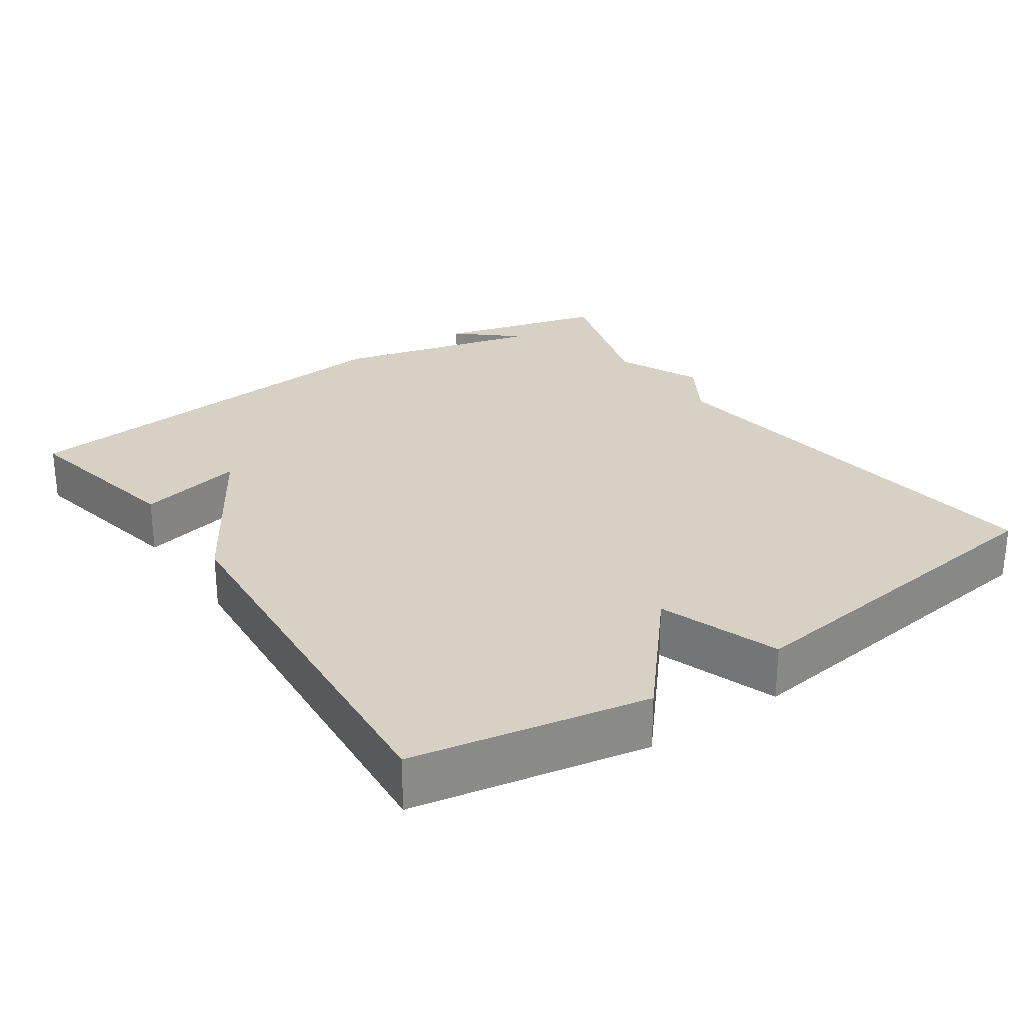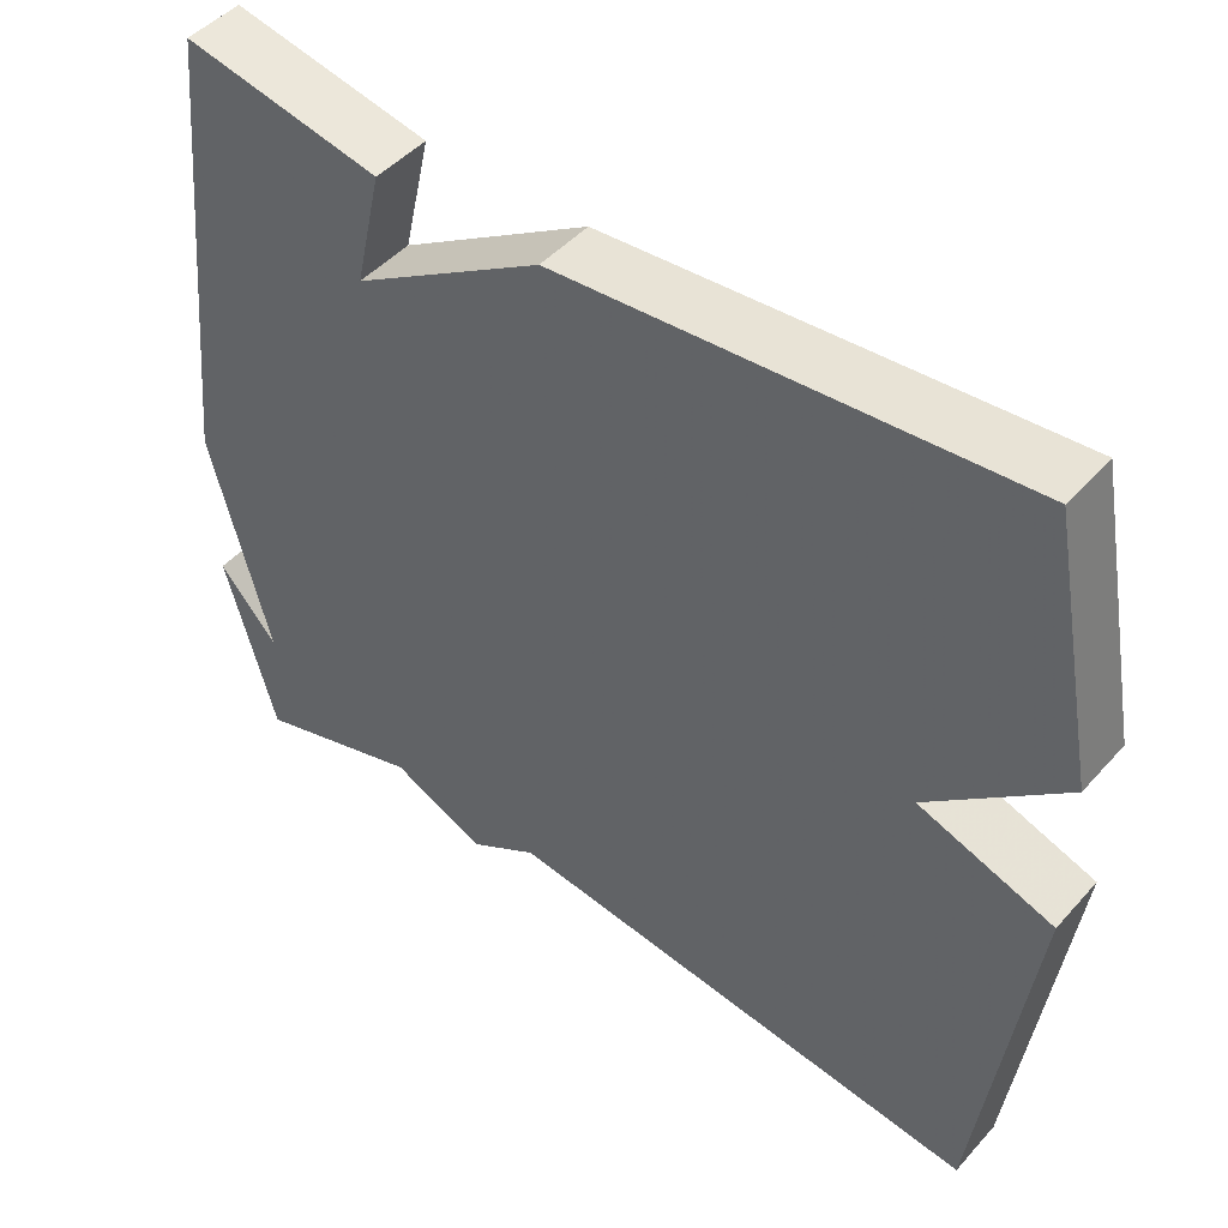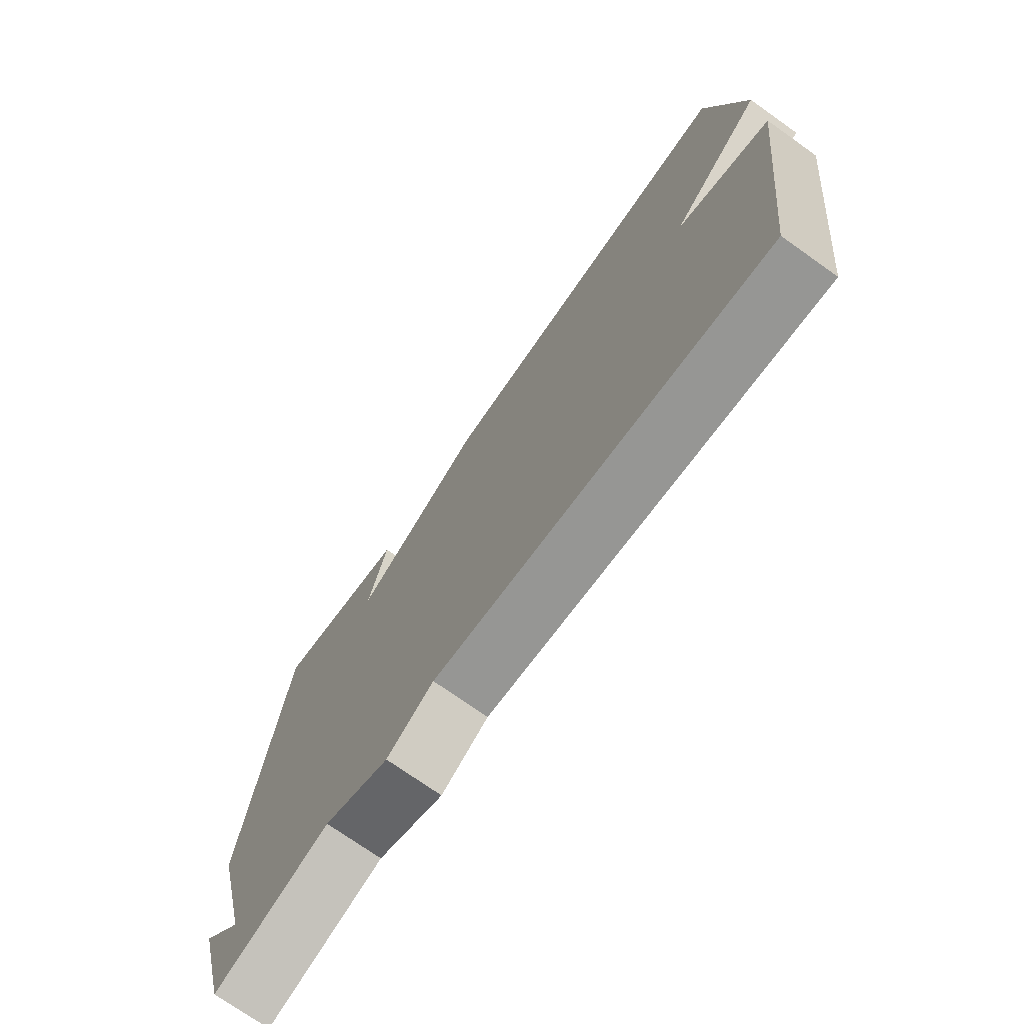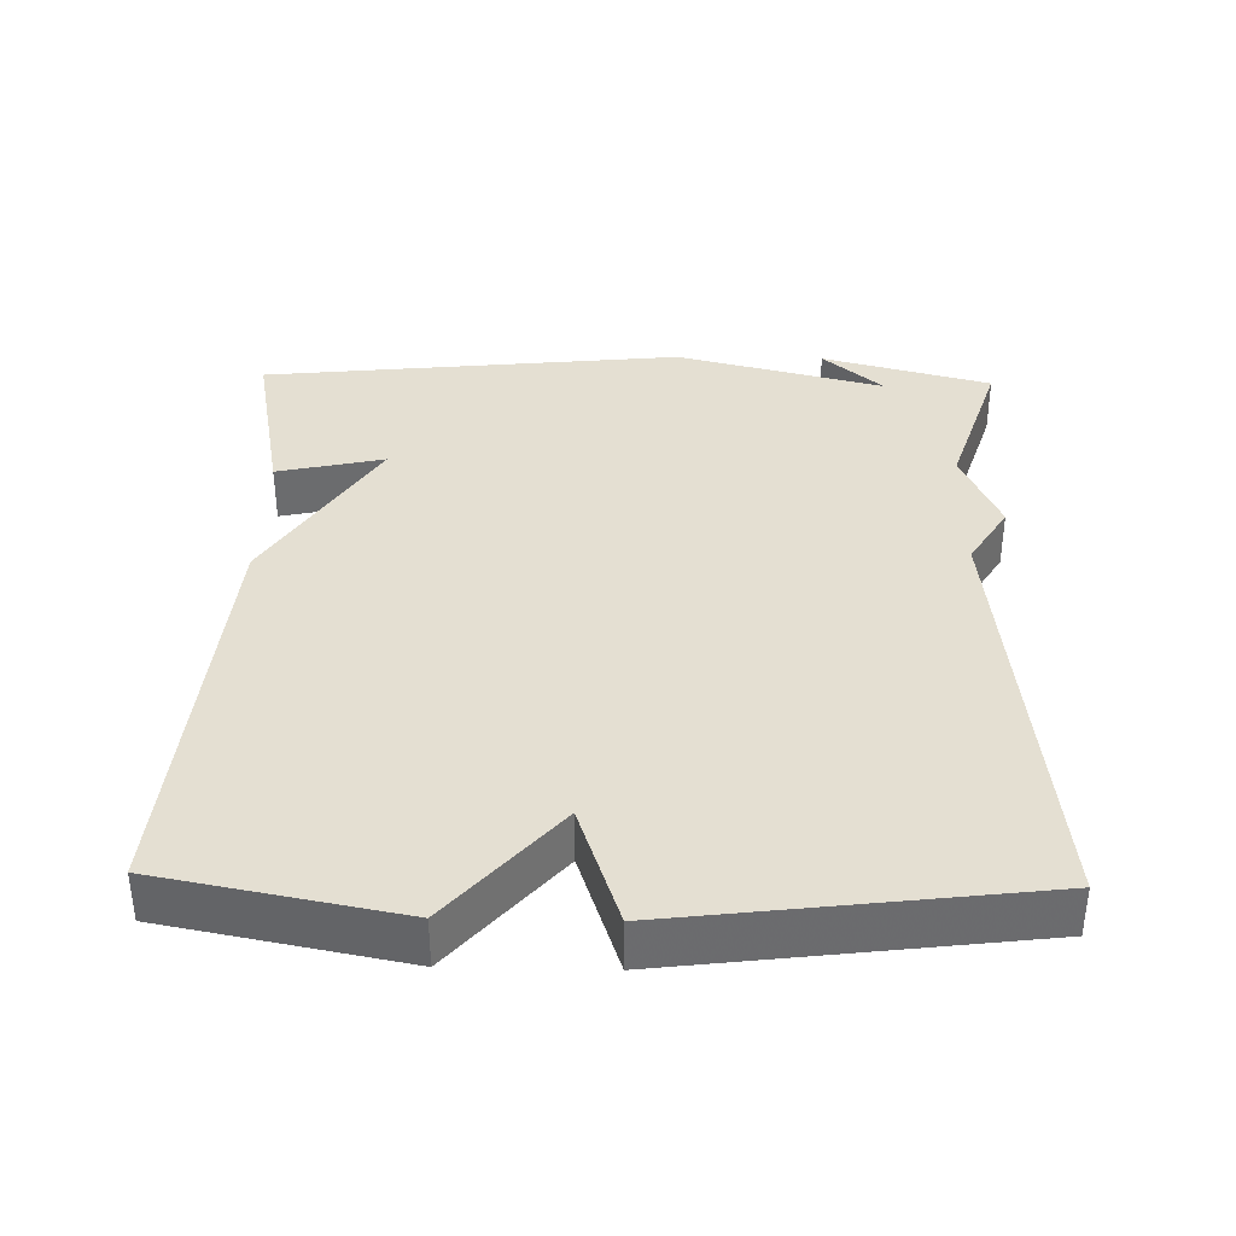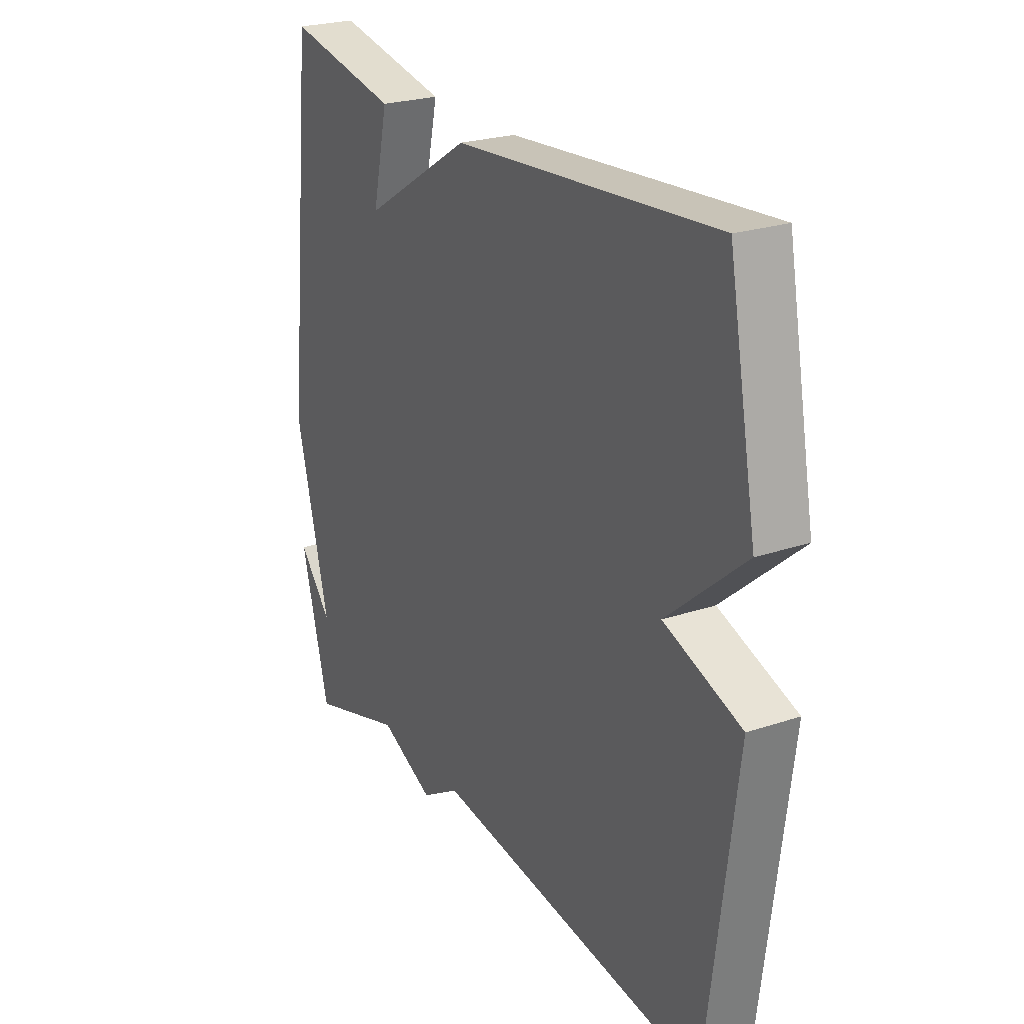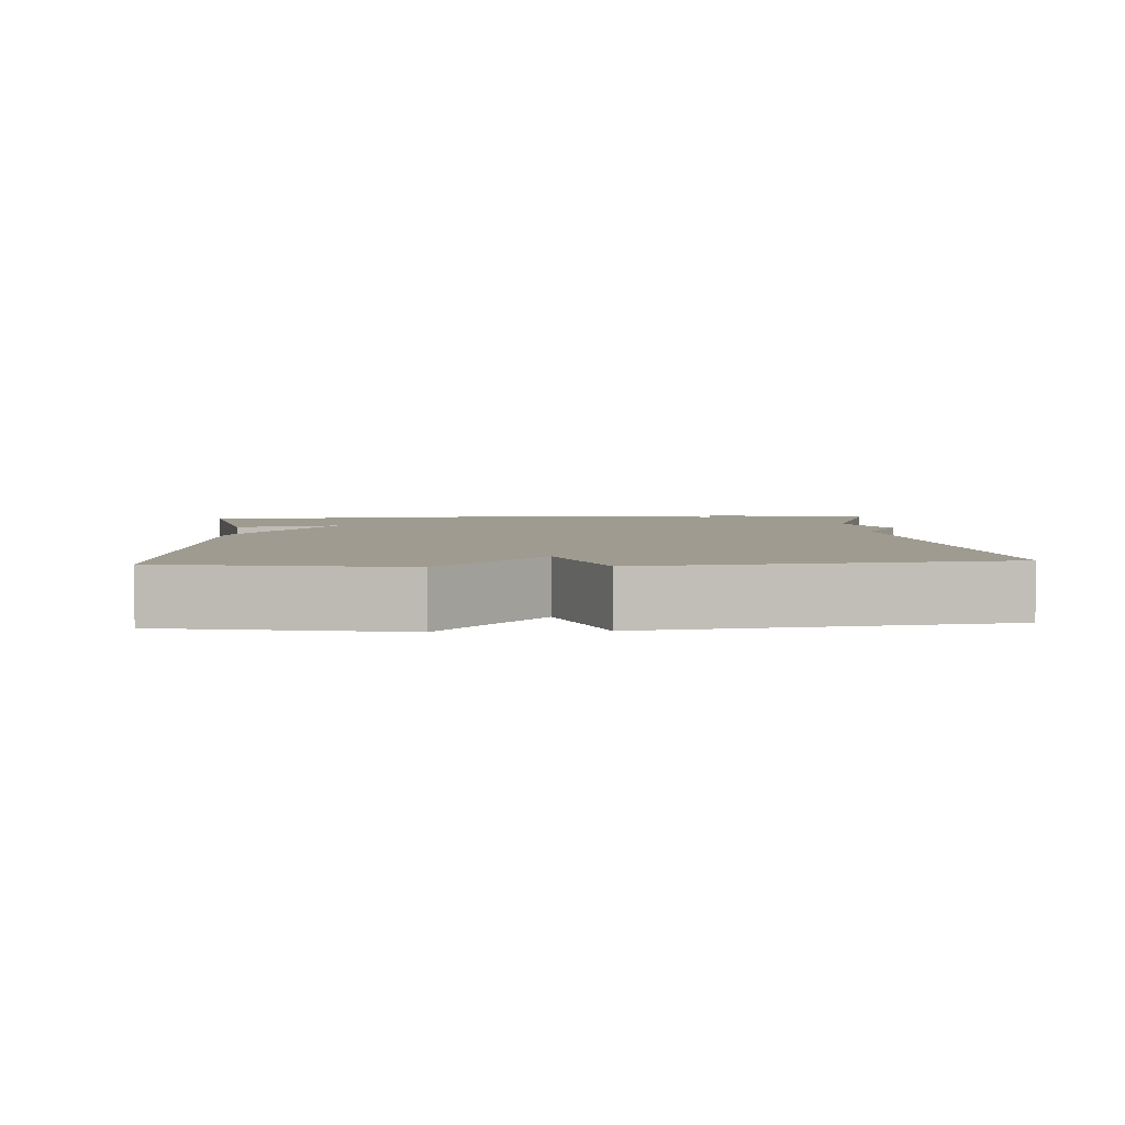
<metadata>
{"format":"obj","ext":"obj","renderer":"f3d","projection":"perspective","resolution":1024,"background":"white","views":[{"elev":26.9,"azim":55.3,"up":"+Y"},{"elev":47.1,"azim":39.3,"up":"+Z"},{"elev":-73.4,"azim":54.7,"up":"+Z"},{"elev":36.9,"azim":91.3,"up":"+Y"},{"elev":24.4,"azim":61.1,"up":"+Z"},{"elev":4.0,"azim":86.4,"up":"+Y"}]}
</metadata>
<code>
v -0.5 0.07 -0.5
v -0.561 0.07 -0.271
v -0.489 0.07 -0.353
v -0.561 0.07 -0.071
v -0.5 0.07 0.5
v -0.259 0.07 0.453
v -0.292 0.07 0.308
v -0.059 0.07 0.453
v 0.5 0.07 0.5
v 0.561 0.07 0.181
v 0.396 0.07 0.038
v 0.561 0.07 -0.019
v 0.5 0.07 -0.5
v -0.094 0.07 -0.434
v -0.177 0.07 -0.485
v -0.294 0.07 -0.434
v -0.5 0 -0.5
v -0.561 0 -0.271
v -0.489 0 -0.353
v -0.561 0 -0.071
v -0.5 0 0.5
v -0.259 0 0.453
v -0.292 0 0.308
v -0.059 0 0.453
v 0.5 0 0.5
v 0.561 0 0.181
v 0.396 0 0.038
v 0.561 0 -0.019
v 0.5 0 -0.5
v -0.094 0 -0.434
v -0.177 0 -0.485
v -0.294 0 -0.434
f 14 15 16
f 11 12 13 14
f 11 14 16
f 11 16 1
f 10 11 1
f 9 10 1
f 8 9 1
f 7 8 1
f 5 6 7
f 4 5 7
f 3 4 7
f 1 2 3
f 1 3 7
f 32 31 30
f 30 29 28 27
f 32 30 27
f 17 32 27
f 17 27 26
f 17 26 25
f 17 25 24
f 17 24 23
f 23 22 21
f 23 21 20
f 23 20 19
f 19 18 17
f 23 19 17
f 1 17 18 2
f 2 18 19 3
f 3 19 20 4
f 4 20 21 5
f 5 21 22 6
f 6 22 23 7
f 7 23 24 8
f 8 24 25 9
f 9 25 26 10
f 10 26 27 11
f 11 27 28 12
f 12 28 29 13
f 13 29 30 14
f 14 30 31 15
f 15 31 32 16
f 16 32 17 1

</code>
